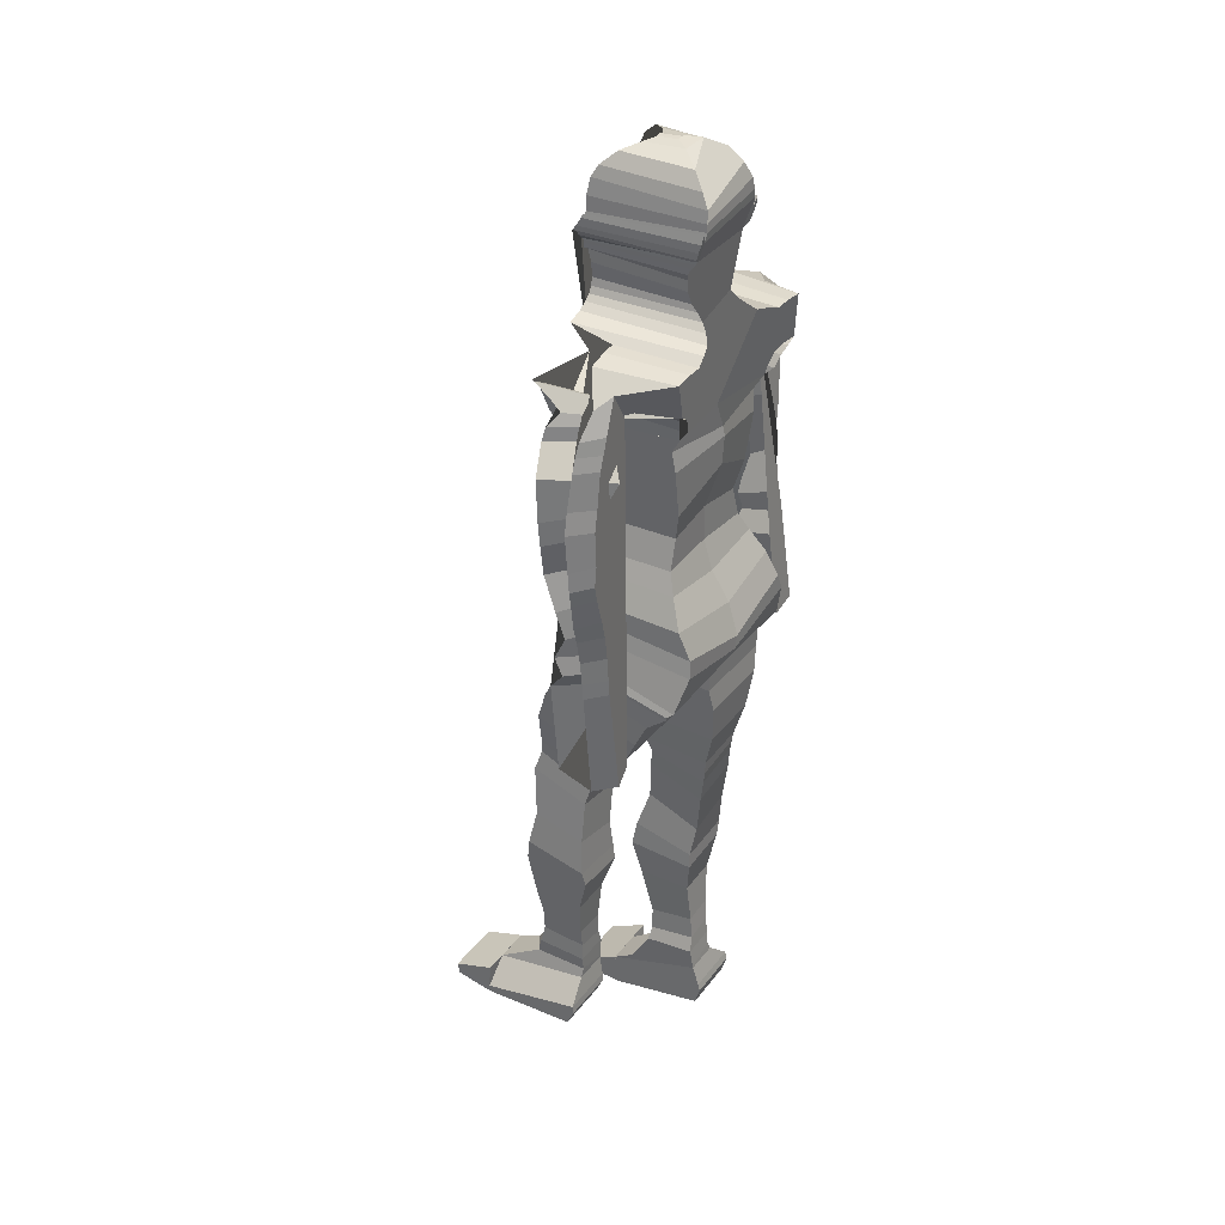
<metadata>
{"format":"obj","ext":"obj","renderer":"f3d","projection":"perspective","resolution":1024,"background":"white","views":[{"elev":33.1,"azim":-58.9,"up":"+Y"}]}
</metadata>
<code>
o Cube_Cube.001
v 0.6035 5.943 -4.258
v 0.6035 5.938 -3.343
v 0.6714 6.929 -4.32
v 0.7119 7.005 -3.27
v 0.6039 6.553 -4.307
v 0.519 6.241 -4.238
v 0.6035 6.536 -3.294
v 0.519 6.243 -3.36
v 0.7321 7.282 -4.565
v 0.7606 7.378 -3.198
v 0.7303 7.244 -3.289
v 0.6978 7.109 -4.479
v 0.8055 7.527 -4.591
v 0.7663 7.456 -3.114
v 0.8692 7.615 -4.604
v 0.8295 7.572 -3.078
v 0.9418 7.679 -4.569
v 0.9001 7.645 -3.047
v 1.038 7.744 -4.486
v 0.9899 7.703 -3.036
v 1.203 7.75 -4.237
v 1.268 7.695 -4.086
v 1.197 7.621 -3.516
v 1.368 7.645 -4.166
v 1.243 7.609 -3.522
v 1.395 7.543 -4.183
v 1.227 7.596 -3.529
v 1.532 7.333 -4.157
v 1.501 7.409 -3.384
v 1.609 7.007 -4.107
v 1.556 7.133 -3.544
v 1.63 6.81 -4.093
v 1.588 6.962 -3.539
v 1.593 6.516 -4.106
v 1.587 6.713 -3.529
v 1.635 6.158 -3.996
v 1.638 6.386 -3.491
v 1.666 5.879 -3.91
v 1.662 6.115 -3.475
v 1.509 5.501 -4.02
v 1.545 5.672 -3.454
v 1.568 5.338 -3.93
v 1.542 5.463 -3.437
v 1.453 5.109 -4.065
v 1.44 5.25 -3.414
v 1.527 4.163 -3.981
v 1.514 4.303 -3.331
v 1.835 4.22 -3.61
v 1.841 4.327 -3.349
v 1.755 5.254 -3.704
v 1.758 5.359 -3.447
v 1.735 5.404 -3.719
v 1.737 5.509 -3.46
v 1.701 5.626 -3.739
v 1.702 5.729 -3.478
v 1.688 5.853 -3.758
v 1.687 5.954 -3.495
v 1.684 5.998 -3.767
v 1.684 6.102 -3.504
v 1.735 6.282 -3.751
v 1.698 6.355 -3.522
v 1.735 6.418 -3.747
v 1.703 6.497 -3.516
v 1.705 6.588 -3.743
v 1.664 6.666 -3.494
v 1.645 6.872 -3.75
v 1.642 6.986 -3.486
v 1.643 7.098 -3.737
v 1.616 7.178 -3.47
v 1.696 7.529 -3.701
v 1.643 7.573 -3.467
v 1.669 7.679 -3.698
v 1.616 7.716 -3.464
v 1.633 7.805 -3.682
v 1.528 7.877 -3.468
v 1.421 8.032 -3.628
v 1.286 8.025 -3.505
v 1.094 8.14 -3.826
v 1.023 8.111 -3.028
v 0.8832 8.147 -3.842
v 0.8382 8.12 -3.038
v 0.7033 8.128 -3.854
v 0.6794 8.109 -3.047
v 0.5788 8.167 -4.3
v 0.5392 8.155 -3.082
v 0.4398 8.22 -4.309
v 0.4043 8.181 -3.123
v 0.3503 8.278 -4.314
v 0.3289 8.252 -3.183
v 0.2894 8.333 -4.317
v 0.2749 8.318 -3.249
v 0.2642 8.408 -4.319
v 0.2491 8.388 -3.314
v 0.254 8.499 -4.319
v 0.2422 8.45 -3.373
v 0.2758 8.667 -4.315
v 0.2658 8.579 -3.4
v 0.2833 8.796 -4.35
v 0.2744 8.695 -3.395
v 0.3208 8.824 -4.365
v 0.3121 8.769 -3.374
v 0.335 8.876 -4.364
v 0.3262 8.839 -3.337
v 0.3465 8.91 -4.359
v 0.3373 8.895 -3.29
v 0.3493 8.928 -4.371
v 0.3399 8.935 -3.262
v 0.3842 8.969 -4.424
v 0.3748 8.943 -3.261
v 0.4246 9.028 -4.427
v 0.4153 8.984 -3.237
v 0.4446 9.087 -4.376
v 0.4355 9.065 -3.21
v 0.4443 9.17 -4.329
v 0.4352 9.145 -3.185
v 0.4296 9.205 -4.32
v 0.4206 9.233 -3.169
v 0.3917 9.17 -4.33
v 0.3831 9.145 -3.186
v 0.38 9.205 -4.32
v 0.3715 9.233 -3.169
v 0.3767 9.35 -4.321
v 0.3687 9.308 -3.173
v 0.3559 9.513 -4.295
v 0.3486 9.418 -3.182
v 0.3263 9.622 -4.236
v 0.3209 9.551 -3.258
v 0.2645 9.738 -4.093
v 0.2615 9.687 -3.375
v 0.1359 9.774 -3.957
v 0.135 9.769 -3.552
v 0.03666 9.782 -3.887
v 0.03655 9.795 -3.678
v 0.6855 5.762 -4.269
v 0.8027 5.486 -4.266
v 0.8094 5.3 -4.229
v 0.8093 5.248 -2.994
v 0.8027 5.48 -3.127
v 0.6855 5.747 -3.261
v 0.8454 5.112 -4.167
v 0.8452 5.1 -2.966
v 0.9235 4.837 -4.195
v 0.9235 4.764 -3.042
v 0.9515 4.72 -4.223
v 0.9515 4.721 -3.092
v 0.9506 4.692 -3.092
v 0.05412 4.741 -4.258
v 0.05321 4.651 -3.133
v 0.9506 4.69 -4.223
v 0.9476 4.509 -3.25
v 0.02344 4.552 -4.28
v 0.02293 4.496 -3.287
v 0.9476 4.514 -4.251
v 0.9446 4.269 -4.266
v 0.01961 4.248 -3.29
v 0.01981 4.297 -4.287
v 0.9446 4.251 -3.263
v 0.9009 4.007 -4.263
v 0.0744 3.993 -3.258
v 0.0745 4.028 -4.268
v 0.9009 3.985 -3.25
v 0.809 3.597 -3.287
v 0.809 3.632 -4.189
v 0.1072 3.651 -4.185
v 0.1072 3.609 -3.281
v 0.7216 3.29 -3.361
v 0.1216 3.345 -4.057
v 0.1216 3.281 -3.356
v 0.7216 3.343 -4.06
v 0.1397 3.248 -4.014
v 0.1397 3.14 -3.369
v 0.6986 3.292 -4.039
v 0.6986 3.197 -3.369
v 0.6909 3.086 -3.38
v 0.1635 3.154 -3.991
v 0.6909 3.192 -3.989
v 0.1635 3.004 -3.395
v 0.7191 3.054 -4.015
v 0.1723 2.765 -3.427
v 0.1723 2.982 -4.017
v 0.7191 2.854 -3.412
v 0.2512 2.291 -3.505
v 0.7737 2.586 -4.019
v 0.2512 2.523 -4.063
v 0.7737 2.381 -3.5
v 0.8163 2.006 -3.546
v 0.205 2.124 -4.19
v 0.205 1.963 -3.556
v 0.8163 2.226 -4.15
v 0.1902 1.859 -4.236
v 0.7774 1.844 -3.547
v 0.1902 1.808 -3.549
v 0.7774 2.004 -4.224
v 0.7016 1.448 -3.614
v 0.2658 1.445 -4.165
v 0.2658 1.447 -3.61
v 0.7016 1.457 -4.173
v 0.2867 0.9519 -4.036
v 0.2867 1.021 -3.569
v 0.6256 1.039 -3.577
v 0.6256 1.038 -4.046
v 0.5865 0.7931 -4.027
v 0.5865 0.8237 -3.548
v 0.2738 0.7147 -4.028
v 0.2738 0.785 -3.543
v 0.2179 0.5839 -4.047
v 0.2179 0.6313 -3.528
v 0.5951 0.5886 -4.048
v 0.5951 0.6359 -3.529
v 0.2373 0.2341 -4.256
v 0.2373 0.4133 -3.501
v 0.5762 0.4901 -3.509
v 0.5762 0.4188 -4.067
v 0.6182 0.3978 -3.499
v 0.241 0.3972 -3.499
v 0.6182 0.1031 -4.475
v 0.241 0.1025 -4.474
v 0.2417 -0.1648 -4.456
v 0.8551 0.1847 -3.433
v 0.2417 0.1841 -3.433
v 0.8551 -0.1642 -4.456
v 0.2418 -0.1805 -4.451
v 0.8551 0.1025 -3.413
v 0.2418 0.1019 -3.413
v 0.8551 -0.1799 -4.451
v 0.8552 -0.2353 -4.436
v 0.8552 -0.07027 -3.464
v 0.2418 -0.2359 -4.436
v 0.2418 -0.0709 -3.464
v 0.855 0.1012 -4.476
v 0.8551 -0.1408 -4.868
v 0.2417 -0.1414 -4.868
v 0.8551 -0.1565 -4.863
v 0.2418 -0.1571 -4.862
v 0.2418 -0.2125 -4.847
v 0.8552 -0.2119 -4.847
v 0.2416 0.1006 -4.476
v 0.855 -0.09887 -4.882
v 0.2416 -0.09949 -4.882
v -0.635 5.943 -4.274
v -0.635 5.938 -3.368
v -0.6754 6.955 -4.336
v -0.721 7.02 -3.288
v -0.0141 7.121 -4.537
v -0.01599 5.971 -4.274
v -0.01612 7.1 -3.184
v -0.01611 5.966 -3.365
v -0.6232 6.583 -4.312
v -0.551 6.241 -4.245
v -0.6357 6.536 -3.295
v -0.5511 6.243 -3.368
v -0.01548 6.675 -4.322
v -0.01612 6.35 -4.272
v -0.01612 6.808 -3.204
v -0.01612 6.321 -3.368
v 0.01037 7.563 -4.619
v -0.01435 7.396 -3.269
v -0.7374 7.235 -3.317
v -0.01612 7.194 -3.205
v -0.6952 7.131 -4.501
v -0.006649 7.356 -4.596
v -0.7251 7.308 -4.592
v -0.7592 7.377 -3.232
v -0.816 7.56 -4.628
v -0.7579 7.476 -3.156
v -0.8893 7.647 -4.643
v -0.8145 7.607 -3.128
v -0.9677 7.703 -4.609
v -0.8789 7.678 -3.102
v -1.064 7.751 -4.528
v -0.9598 7.721 -3.094
v -1.19 7.712 -4.293
v -1.203 7.602 -4.161
v -1.043 7.622 -3.613
v -1.338 7.5 -4.234
v -1.033 7.522 -3.637
v -1.368 7.368 -4.26
v -1.049 7.393 -3.65
v -1.527 7.084 -4.224
v -1.365 7.179 -3.47
v -1.591 6.688 -4.169
v -1.386 6.837 -3.643
v -1.589 6.452 -4.15
v -1.376 6.625 -3.639
v -1.529 6.128 -4.158
v -1.266 6.301 -3.636
v -1.553 5.784 -4.025
v -1.357 5.993 -3.574
v -1.57 5.537 -3.917
v -1.351 5.703 -3.537
v -1.56 5.3 -4.04
v -1.37 5.421 -3.506
v -1.576 5.133 -3.946
v -1.387 5.25 -3.489
v -1.501 4.919 -4.125
v -1.268 5.046 -3.514
v -1.471 3.968 -4.07
v -1.239 4.094 -3.459
v -1.631 3.989 -3.611
v -1.552 4.09 -3.36
v -1.663 5.028 -3.672
v -1.607 5.134 -3.428
v -1.66 5.179 -3.683
v -1.605 5.285 -3.44
v -1.659 5.405 -3.705
v -1.596 5.509 -3.459
v -1.683 5.638 -3.723
v -1.61 5.74 -3.472
v -1.71 5.789 -3.738
v -1.643 5.915 -3.481
v -1.765 6.061 -3.726
v -1.685 6.151 -3.507
v -1.783 6.209 -3.731
v -1.708 6.3 -3.514
v -1.773 6.398 -3.751
v -1.687 6.493 -3.511
v -1.741 6.743 -3.797
v -1.671 6.826 -3.533
v -1.698 6.957 -3.8
v -1.622 7.027 -3.538
v -1.653 7.315 -3.77
v -1.568 7.371 -3.54
v -1.613 7.457 -3.764
v -1.526 7.513 -3.533
v -1.584 7.601 -3.742
v -1.481 7.666 -3.529
v -1.472 7.872 -3.668
v -1.309 7.967 -3.561
v -1.179 8.113 -3.858
v -1.069 8.086 -3.071
v -0.973 8.154 -3.865
v -0.8874 8.109 -3.072
v -0.8283 8.168 -3.866
v -0.7286 8.104 -3.074
v -0.8362 8.279 -4.284
v -0.599 8.159 -3.1
v -0.6712 8.32 -4.291
v -0.4786 8.195 -3.132
v -0.5773 8.37 -4.294
v -0.4102 8.269 -3.187
v -0.5103 8.416 -4.296
v -0.3674 8.339 -3.248
v -0.4747 8.477 -4.297
v -0.3489 8.41 -3.31
v -0.4574 8.553 -4.297
v -0.3433 8.469 -3.368
v -0.48 8.7 -4.291
v -0.3751 8.593 -3.393
v -0.4742 8.815 -4.327
v -0.3885 8.704 -3.387
v -0.5079 8.838 -4.343
v -0.4276 8.773 -3.366
v -0.5195 8.885 -4.341
v -0.4432 8.84 -3.329
v -0.5287 8.915 -4.336
v -0.455 8.893 -3.281
v -0.5316 8.931 -4.349
v -0.4583 8.931 -3.253
v -0.5658 8.968 -4.401
v -0.4923 8.937 -3.253
v -0.6028 9.021 -4.405
v -0.5311 8.975 -3.229
v -0.6183 9.075 -4.354
v -0.5513 9.052 -3.202
v -0.6157 9.153 -4.307
v -0.5519 9.13 -3.176
v -0.6015 9.188 -4.298
v -0.5391 9.217 -3.159
v -0.561 9.158 -4.308
v -0.4979 9.133 -3.177
v -0.5479 9.192 -4.298
v -0.4849 9.22 -3.16
v -0.5406 9.332 -4.299
v -0.4805 9.293 -3.164
v -0.5138 9.491 -4.274
v -0.4585 9.403 -3.173
v -0.4795 9.6 -4.215
v -0.4187 9.537 -3.25
v -0.3845 9.721 -4.077
v -0.337 9.678 -3.369
v -0.2088 9.767 -3.95
v -0.1694 9.768 -3.552
v -0.07511 9.782 -3.886
v -0.0685 9.795 -3.678
v -0.0159 9.791 -3.887
v -0.01601 9.804 -3.678
v -0.9797 4.578 -3.193
v -0.01335 5.095 -4.214
v -0.01507 5.385 -4.305
v -0.01569 5.675 -4.32
v -0.7163 5.766 -4.277
v -0.8321 5.499 -4.283
v -0.8381 5.322 -4.248
v -0.8382 5.188 -3.035
v -0.8321 5.446 -3.162
v -0.7163 5.734 -3.29
v -0.01568 5.656 -3.273
v -0.01465 5.364 -3.087
v -0.01499 5.021 -2.986
v -0.8737 5.145 -4.186
v -0.01498 4.862 -3.007
v -0.01321 4.98 -4.211
v -0.8739 5.016 -3.014
v -0.9515 4.93 -4.215
v -0.01493 4.784 -3.041
v -0.01325 4.901 -4.234
v -0.9517 4.621 -3.134
v -0.9794 4.848 -4.26
v -0.01343 4.801 -4.251
v -0.01471 4.685 -3.134
v -0.08116 4.771 -4.265
v -0.9788 4.545 -3.2
v -0.08247 4.625 -3.147
v -0.9786 4.825 -4.266
v -0.9757 4.381 -3.409
v -0.05069 4.673 -4.322
v -0.05171 4.426 -3.36
v -0.9755 4.71 -4.338
v -0.9726 4.526 -4.448
v -0.0473 4.512 -4.429
v -0.04802 4.161 -3.488
v -0.9726 4.13 -3.537
v -0.9289 4.309 -4.564
v -0.1022 4.321 -4.555
v -0.9289 3.887 -3.657
v -0.1027 3.913 -3.615
v -0.1352 3.971 -4.7
v -0.837 3.563 -3.88
v -0.1353 3.579 -3.876
v -0.837 3.957 -4.705
v -0.1496 3.624 -4.738
v -0.7496 3.33 -4.099
v -0.1496 3.329 -4.106
v -0.7496 3.627 -4.735
v -0.7266 3.565 -4.744
v -0.1677 3.22 -4.163
v -0.1677 3.5 -4.752
v -0.7266 3.259 -4.145
v -0.7189 3.433 -4.75
v -0.1915 3.118 -4.212
v -0.1915 3.366 -4.778
v -0.7189 3.174 -4.189
v -0.2003 2.909 -4.239
v -0.2003 3.126 -4.819
v -0.747 2.988 -4.235
v -0.747 3.214 -4.82
v -0.8017 2.696 -4.775
v -0.2791 2.636 -4.79
v -0.8017 2.543 -4.244
v -0.2791 2.457 -4.231
v -0.2329 2.257 -4.867
v -0.8443 2.327 -4.85
v -0.8443 2.172 -4.217
v -0.2329 2.129 -4.217
v -0.8053 2.089 -4.894
v -0.2182 2.034 -4.9
v -0.8053 1.997 -4.202
v -0.2182 1.948 -4.206
v -0.7295 1.659 -4.859
v -0.2938 1.591 -4.321
v -0.2938 1.658 -4.862
v -0.7295 1.593 -4.322
v -0.6535 1.19 -4.359
v -0.3146 1.174 -4.815
v -0.3146 1.172 -4.356
v -0.6535 1.26 -4.813
v -0.3018 0.9379 -4.841
v -0.3018 0.9381 -4.36
v -0.6144 0.9761 -4.366
v -0.6144 1.015 -4.829
v -0.2459 0.8111 -4.879
v -0.2459 0.7849 -4.358
v -0.6231 0.8158 -4.879
v -0.6231 0.7892 -4.362
v -0.2653 0.5652 -4.362
v -0.6041 0.6505 -4.922
v -0.2653 0.4941 -5.134
v -0.6041 0.6425 -4.359
v -0.6462 0.3953 -5.369
v -0.269 0.5489 -4.362
v -0.269 0.3947 -5.369
v -0.6462 0.5496 -4.362
v -0.8831 0.3293 -4.327
v -0.2697 0.1275 -5.389
v -0.8831 0.1281 -5.389
v -0.2697 0.3287 -4.327
v -0.8831 0.2451 -4.318
v -0.2697 0.1112 -5.386
v -0.2697 0.2445 -4.318
v -0.8831 0.1118 -5.386
v -0.8831 0.08135 -4.394
v -0.2698 0.05419 -5.379
v -0.8829 0.3937 -5.372
v -0.2698 0.08073 -4.394
v -0.8831 0.05482 -5.379
v -0.8831 0.2093 -5.793
v -0.2697 0.2087 -5.793
v -0.8831 0.193 -5.79
v -0.2697 0.1924 -5.79
v -0.2698 0.1354 -5.783
v -0.8831 0.136 -5.783
v -0.2696 0.3931 -5.372
v -0.2696 0.2522 -5.801
v -0.8829 0.2528 -5.801
f 253 6 1 245
f 6 8 2 1
f 8 255 247 2
f 244 3 5 252
f 252 5 6 253
f 3 4 7 5
f 5 7 8 6
f 4 246 254 7
f 7 254 255 8
f 10 9 256 257
f 259 11 10 257
f 11 12 9 10
f 12 261 256 9
f 246 4 11 259
f 4 3 12 11
f 3 244 261 12
f 14 13 15 16
f 16 15 17 18
f 18 17 19 20
f 23 25 27 29 31 33 35 37 39 41 43 45 47 49 51 53 55 57 59 61 63 65 67 69 71 73 75 77
f 10 14 16 18 20 79 81 83 85 87 257
f 23 22 24 25
f 25 24 26 27
f 27 26 28 29
f 29 28 30 31
f 31 30 32 33
f 33 32 34 35
f 35 34 36 37
f 37 36 38 39
f 39 38 40 41
f 41 40 42 43
f 43 42 44 45
f 45 44 46 47
f 47 46 48 49
f 49 48 50 51
f 51 50 52 53
f 53 52 54 55
f 55 54 56 57
f 57 56 58 59
f 59 58 60 61
f 61 60 62 63
f 63 62 64 65
f 65 64 66 67
f 67 66 68 69
f 69 68 70 71
f 71 70 72 73
f 73 72 74 75
f 75 74 76 77
f 77 76 78 79
f 79 78 80 81
f 81 80 82 83
f 83 82 84 85
f 85 84 86 87
f 87 86 88 89
f 89 88 90 91
f 91 90 92 93
f 93 92 94 95
f 95 94 96 97
f 97 96 98 99
f 99 98 100 101
f 101 100 102 103
f 103 102 104 105
f 105 104 106 107
f 107 106 108 109
f 109 108 110 111
f 111 110 112 113
f 113 112 114 115
f 115 114 116 117
f 117 116 118 119
f 119 118 120 121
f 121 120 122 123
f 123 122 124 125
f 125 124 126 127
f 127 126 128 129
f 129 128 130 131
f 131 130 132 133
f 133 132 385 386
f 23 77 79 20
f 256 385 132 130 128 126 124 122 120 118 116 114 112 110 108 106 104 102 100 98 96 94 92 90 88 86 84 82 80 78 76 74 72 70 68 66 64 62 60 58 56 54 52 50 48 46 44 42 40 38 36 34 32 30 28 26 24 22 21 19 17 15 13 9
f 245 1 134 390
f 390 134 135 389
f 389 135 136 388
f 2 247 397 139
f 139 397 398 138
f 138 398 399 137
f 1 2 139 134
f 134 139 138 135
f 135 138 137 136
f 388 136 140 402
f 137 399 401 141
f 136 137 141 140
f 402 140 142 406
f 141 401 405 143
f 140 141 143 142
f 168 167 170 171
f 196 195 198 199
f 229 228 226 227
f 253 245 240 249
f 249 240 241 251
f 251 241 247 255
f 261 256 257 259
f 244 252 248 242
f 252 253 249 248
f 242 248 250 243
f 248 249 251 250
f 243 250 254 246
f 250 251 255 254
f 246 259 258 243
f 243 258 260 242
f 244 261 259 246
f 242 260 261 244
f 263 265 264 262
f 265 267 266 264
f 267 269 268 266
f 269 271 270 268
f 274 328 326 324 322 320 318 316 314 312 310 308 306 304 302 300 298 296 294 292 290 288 286 284 282 280 278 276
f 330 328 274 271
f 274 276 275 273
f 276 278 277 275
f 278 280 279 277
f 280 282 281 279
f 282 284 283 281
f 284 286 285 283
f 286 288 287 285
f 288 290 289 287
f 290 292 291 289
f 292 294 293 291
f 294 296 295 293
f 296 298 297 295
f 298 300 299 297
f 300 302 301 299
f 302 304 303 301
f 304 306 305 303
f 306 308 307 305
f 308 310 309 307
f 310 312 311 309
f 312 314 313 311
f 314 316 315 313
f 316 318 317 315
f 318 320 319 317
f 320 322 321 319
f 322 324 323 321
f 324 326 325 323
f 326 328 327 325
f 328 330 329 327
f 330 332 331 329
f 332 334 333 331
f 334 336 335 333
f 336 338 337 335
f 338 340 339 337
f 340 342 341 339
f 342 344 343 341
f 344 346 345 343
f 346 348 347 345
f 348 350 349 347
f 350 352 351 349
f 352 354 353 351
f 354 356 355 353
f 356 358 357 355
f 358 360 359 357
f 360 362 361 359
f 362 364 363 361
f 364 366 365 363
f 366 368 367 365
f 368 370 369 367
f 370 372 371 369
f 372 374 373 371
f 374 376 375 373
f 376 378 377 375
f 378 380 379 377
f 380 382 381 379
f 382 384 383 381
f 384 386 385 383
f 20 19 21 22 23
f 245 390 391 240
f 390 389 392 391
f 389 388 393 392
f 241 396 397 247
f 396 395 398 397
f 395 394 399 398
f 240 391 396 241
f 391 392 395 396
f 392 393 394 395
f 388 402 400 393
f 394 403 401 399
f 393 400 403 394
f 402 406 404 400
f 403 407 405 401
f 400 404 407 403
f 426 429 428 425
f 454 458 457 453
f 406 142 144 409
f 10 9 13 14
f 143 405 410 145
f 142 143 145 144
f 410 145 146 148
f 409 144 149 147
f 410 409 147 148
f 144 145 146 149
f 148 146 150 152
f 147 149 153 151
f 148 147 151 152
f 149 146 150 153
f 152 150 157 155
f 151 153 154 156
f 152 151 156 155
f 153 150 157 154
f 155 157 161 159
f 156 154 158 160
f 155 156 160 159
f 154 157 161 158
f 159 161 162 165
f 160 158 163 164
f 159 160 164 165
f 158 161 162 163
f 165 162 166 168
f 164 163 169 167
f 165 164 167 168
f 163 162 166 169
f 168 166 173 171
f 167 169 172 170
f 169 166 173 172
f 171 173 174 177
f 170 172 176 175
f 171 170 175 177
f 172 173 174 176
f 177 174 181 179
f 175 176 178 180
f 177 175 180 179
f 176 174 181 178
f 179 181 185 182
f 180 178 183 184
f 179 180 184 182
f 178 181 185 183
f 182 185 186 188
f 184 183 189 187
f 182 184 187 188
f 183 185 186 189
f 188 186 191 192
f 187 189 193 190
f 188 187 190 192
f 189 186 191 193
f 192 191 194 196
f 190 193 197 195
f 192 190 195 196
f 193 191 194 197
f 196 194 200 199
f 195 197 201 198
f 197 194 200 201
f 199 200 203 205
f 198 201 202 204
f 199 198 204 205
f 201 200 203 202
f 205 203 209 207
f 204 202 208 206
f 205 204 206 207
f 202 203 209 208
f 207 209 212 211
f 206 208 213 210
f 207 206 210 211
f 208 209 212 213
f 211 212 214 215
f 210 213 216 217
f 211 210 217 215
f 213 212 214 216
f 215 214 219 220
f 217 216 221 218
f 215 217 218 220
f 216 214 219 221
f 231 232 239 238
f 220 219 223 224
f 225 226 236 233
f 221 225 233 231
f 222 218 232 234
f 220 218 222 224
f 221 219 223 225
f 226 228 235 236
f 224 223 227 229
f 228 222 234 235
f 224 222 228 229
f 225 223 227 226
f 232 231 233 234
f 234 233 236 235
f 237 230 238 239
f 232 218 237 239
f 221 231 238 230
f 218 221 230 237
f 406 409 408 404
f 263 257 256 262
f 259 257 263 258
f 258 263 262 260
f 260 262 256 261
f 271 274 273 272 270
f 256 262 264 266 268 270 272 273 275 277 279 281 283 285 287 289 291 293 295 297 299 301 303 305 307 309 311 313 315 317 319 321 323 325 327 329 331 333 335 337 339 341 343 345 347 349 351 353 355 357 359 361 363 365 367 369 371 373 375 377 379 381 383 385
f 407 387 410 405
f 404 408 387 407
f 410 413 412 387
f 409 411 414 408
f 410 413 411 409
f 408 414 412 387
f 413 417 415 412
f 411 416 418 414
f 413 417 416 411
f 414 418 415 412
f 417 421 422 415
f 416 420 419 418
f 417 421 420 416
f 418 419 422 415
f 421 426 425 422
f 420 424 423 419
f 421 426 424 420
f 419 423 425 422
f 424 427 430 423
f 426 429 427 424
f 423 430 428 425
f 429 433 432 428
f 427 431 434 430
f 429 433 431 427
f 430 434 432 428
f 433 436 438 432
f 431 437 435 434
f 433 436 437 431
f 434 435 438 432
f 436 440 442 438
f 437 441 439 435
f 436 440 441 437
f 435 439 442 438
f 440 443 445 442
f 441 444 446 439
f 440 443 444 441
f 439 446 445 442
f 443 450 449 445
f 444 448 447 446
f 443 450 448 444
f 446 447 449 445
f 450 454 453 449
f 448 451 452 447
f 450 454 451 448
f 447 452 453 449
f 451 456 455 452
f 454 458 456 451
f 452 455 457 453
f 458 460 462 457
f 456 461 459 455
f 458 460 461 456
f 455 459 462 457
f 460 465 463 462
f 461 464 466 459
f 460 465 464 461
f 459 466 463 462
f 465 468 469 463
f 464 467 470 466
f 465 468 467 464
f 466 470 469 463
f 468 472 474 469
f 467 471 473 470
f 468 472 471 467
f 470 473 474 469
f 472 475 478 474
f 471 477 476 473
f 472 475 477 471
f 473 476 478 474
f 475 480 482 478
f 477 481 479 476
f 475 480 481 477
f 476 479 482 478
f 480 486 483 482
f 481 484 485 479
f 480 486 484 481
f 479 485 483 482
f 496 504 503 497
f 486 489 487 483
f 490 498 501 495
f 485 496 498 490
f 488 499 497 484
f 486 489 488 484
f 485 490 487 483
f 494 491 495 492
f 495 501 500 492
f 489 494 491 487
f 492 500 499 488
f 489 494 492 488
f 490 495 491 487
f 497 499 498 496
f 499 500 501 498
f 502 503 504 493
f 497 503 502 484
f 485 493 504 496
f 484 502 493 485
f 131 133 386 384
f 384 382 131
f 123 125 374 372
f 125 127 376 374
f 127 129 131 380 378 376
f 380 131 382
f 121 123 372 370
f 109 111 113 115 117 119 121 107
f 360 358 370 368 366 364 362
f 370 358 107 121
f 93 95 97 99 101 103 105 107 358 356 354 352 350 348 346 344 342
f 263 257 87 89 91 93 342 340 338 336 334 332 330 271 269 267 265

</code>
